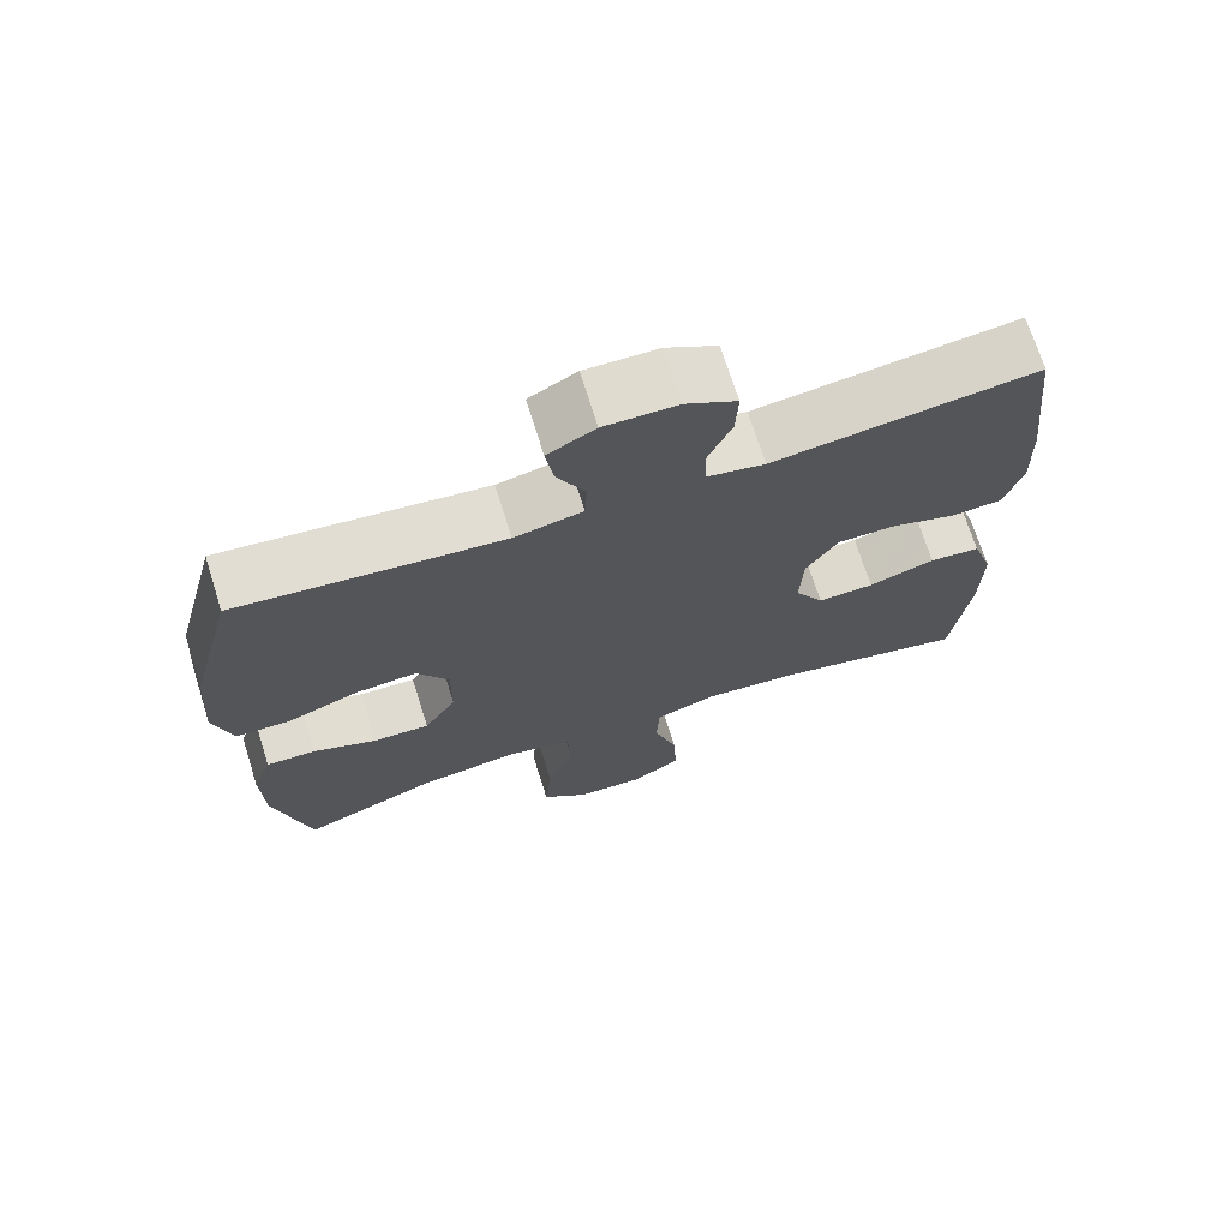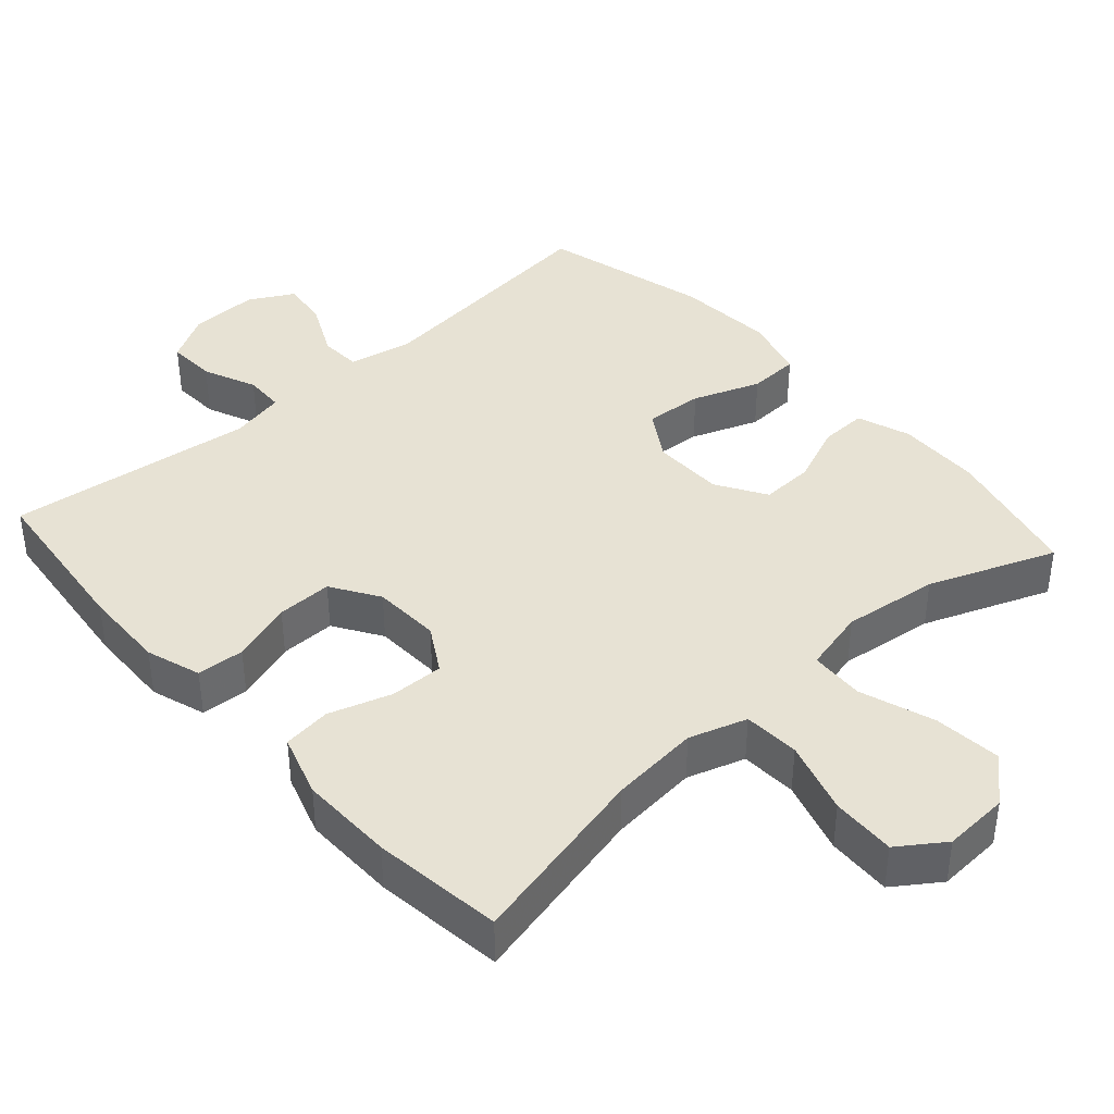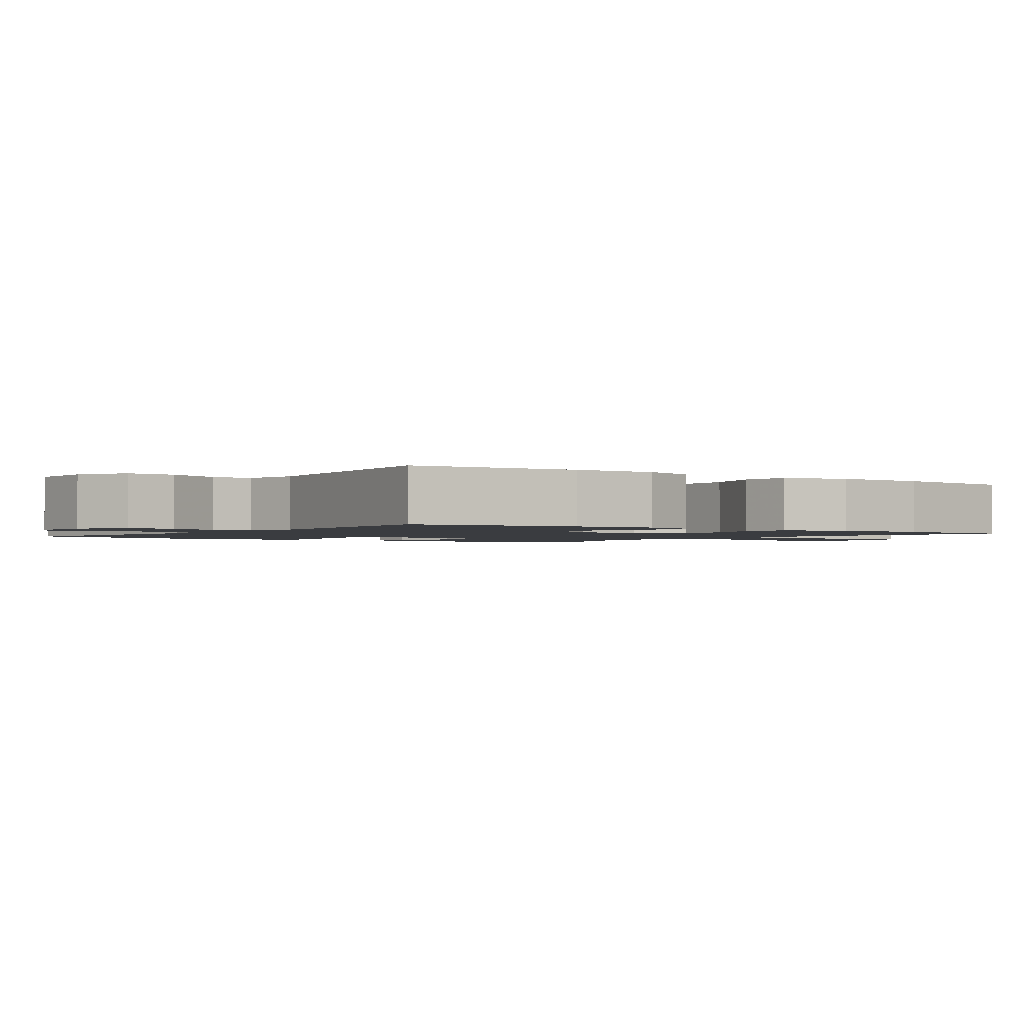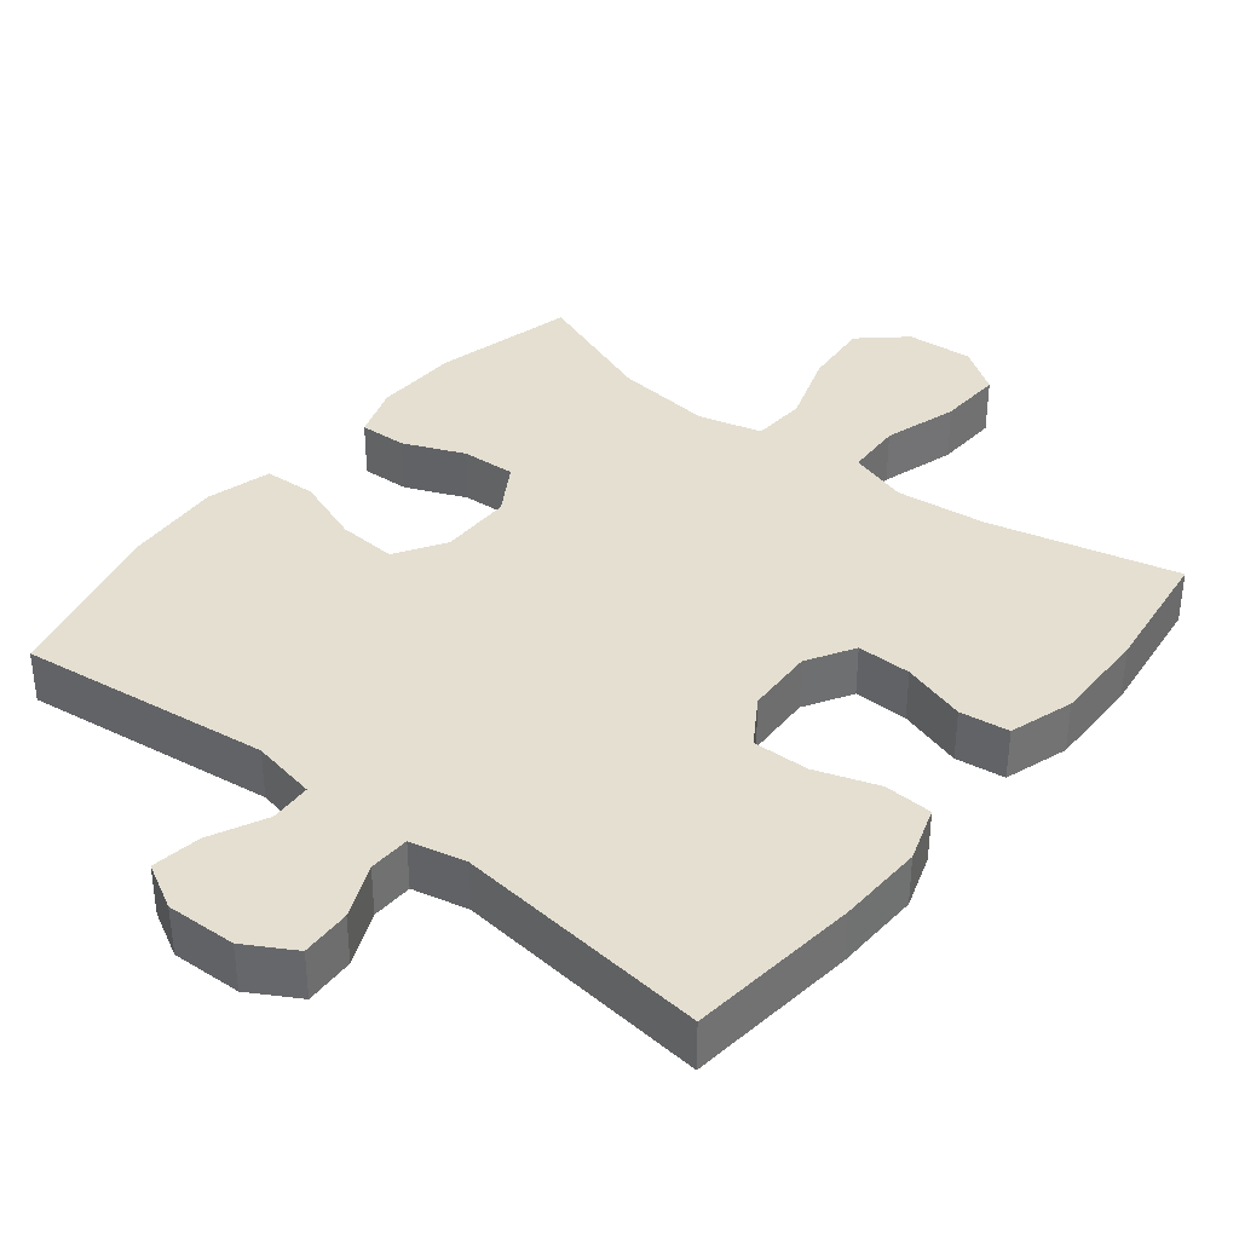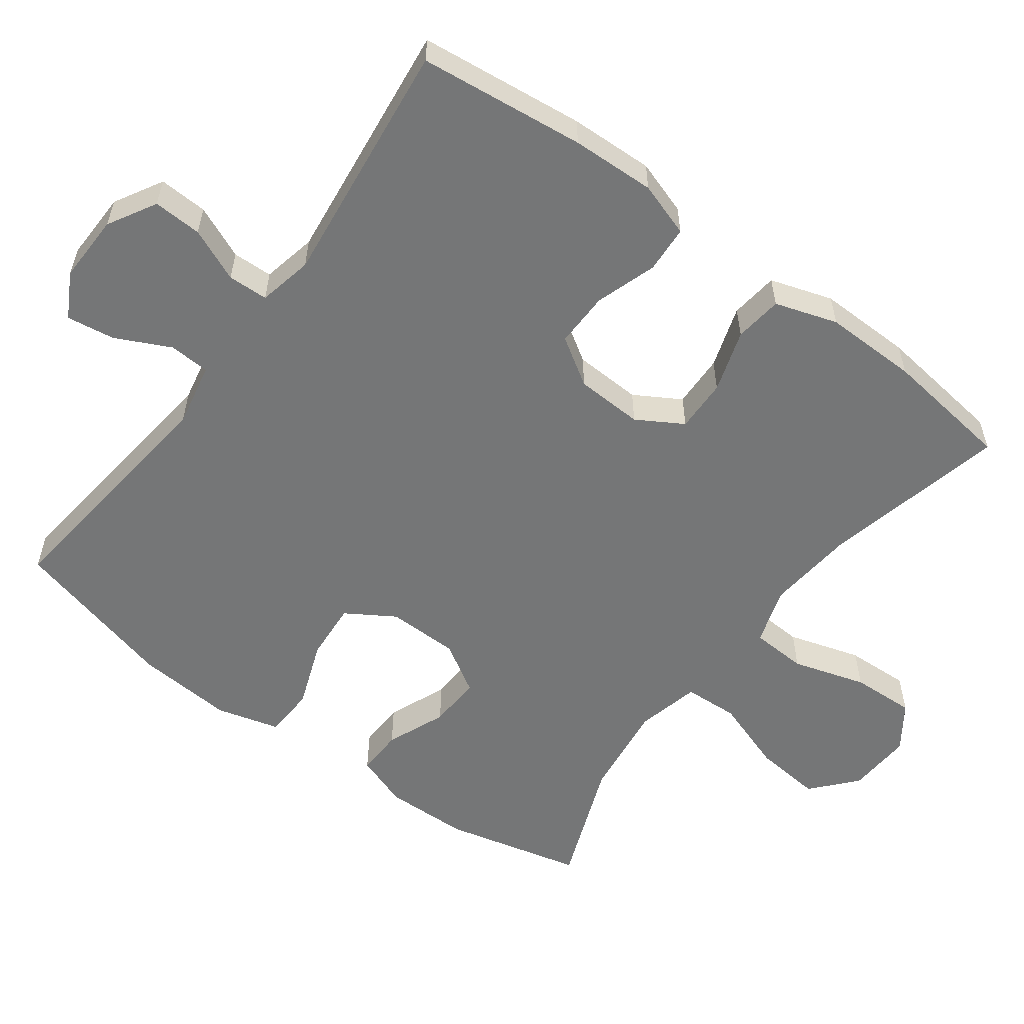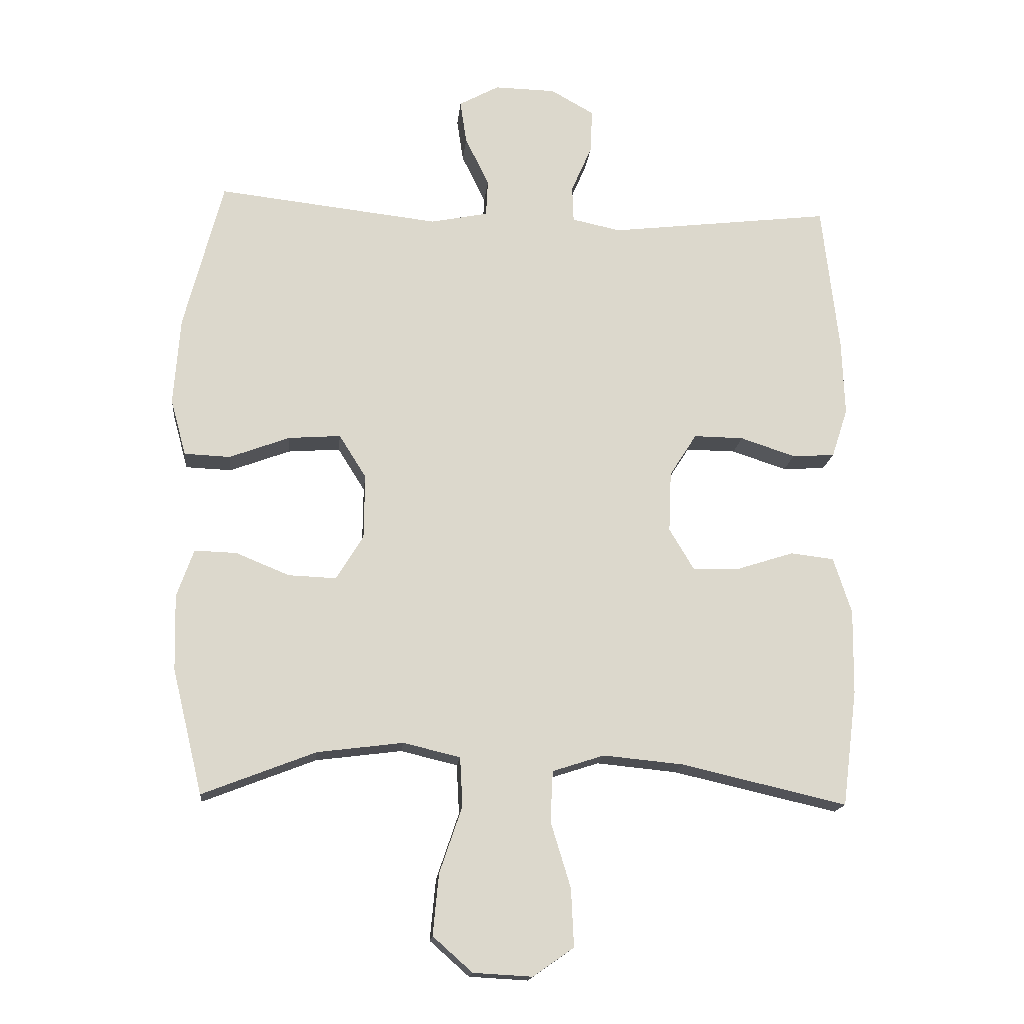
<metadata>
{"format":"obj","ext":"obj","renderer":"f3d","projection":"perspective","resolution":1024,"background":"white","views":[{"elev":71.0,"azim":-17.5,"up":"+Z"},{"elev":40.0,"azim":138.2,"up":"+Y"},{"elev":-1.6,"azim":54.2,"up":"+Y"},{"elev":36.6,"azim":38.4,"up":"+Y"},{"elev":-56.7,"azim":53.4,"up":"+Y"},{"elev":-16.6,"azim":-5.7,"up":"+Z"}]}
</metadata>
<code>
v 0.5 0.07 -0.5
v 0.244 0.07 -0.441
v 0.12 0.07 -0.429
v 0.04 0.07 -0.455
v 0.036 0.07 -0.533
v 0.067 0.07 -0.635
v 0.071 0.07 -0.724
v 0.008 0.07 -0.768
v -0.083 0.07 -0.763
v -0.144 0.07 -0.709
v -0.135 0.07 -0.615
v -0.1 0.07 -0.512
v -0.104 0.07 -0.436
v -0.192 0.07 -0.415
v -0.325 0.07 -0.432
v -0.5 0.07 -0.5
v -0.547 0.07 -0.307
v -0.55 0.07 -0.19
v -0.524 0.07 -0.116
v -0.459 0.07 -0.118
v -0.376 0.07 -0.152
v -0.302 0.07 -0.155
v -0.26 0.07 -0.086
v -0.259 0.07 0.014
v -0.301 0.07 0.081
v -0.382 0.07 0.075
v -0.475 0.07 0.04
v -0.546 0.07 0.043
v -0.57 0.07 0.131
v -0.56 0.07 0.267
v -0.5 0.07 0.5
v -0.156 0.07 0.461
v -0.067 0.07 0.479
v -0.064 0.07 0.536
v -0.101 0.07 0.612
v -0.111 0.07 0.679
v -0.049 0.07 0.713
v 0.046 0.07 0.711
v 0.113 0.07 0.673
v 0.11 0.07 0.605
v 0.078 0.07 0.531
v 0.08 0.07 0.475
v 0.156 0.07 0.459
v 0.5 0.07 0.5
v 0.526 0.07 0.268
v 0.53 0.07 0.151
v 0.505 0.07 0.075
v 0.439 0.07 0.071
v 0.354 0.07 0.099
v 0.277 0.07 0.1
v 0.235 0.07 0.034
v 0.231 0.07 -0.06
v 0.269 0.07 -0.124
v 0.343 0.07 -0.122
v 0.43 0.07 -0.094
v 0.497 0.07 -0.102
v 0.525 0.07 -0.189
v 0.523 0.07 -0.32
v 0.5 0 -0.5
v 0.244 0 -0.441
v 0.12 0 -0.429
v 0.04 0 -0.455
v 0.036 0 -0.533
v 0.067 0 -0.635
v 0.071 0 -0.724
v 0.008 0 -0.768
v -0.083 0 -0.763
v -0.144 0 -0.709
v -0.135 0 -0.615
v -0.1 0 -0.512
v -0.104 0 -0.436
v -0.192 0 -0.415
v -0.325 0 -0.432
v -0.5 0 -0.5
v -0.547 0 -0.307
v -0.55 0 -0.19
v -0.524 0 -0.116
v -0.459 0 -0.118
v -0.376 0 -0.152
v -0.302 0 -0.155
v -0.26 0 -0.086
v -0.259 0 0.014
v -0.301 0 0.081
v -0.382 0 0.075
v -0.475 0 0.04
v -0.546 0 0.043
v -0.57 0 0.131
v -0.56 0 0.267
v -0.5 0 0.5
v -0.156 0 0.461
v -0.067 0 0.479
v -0.064 0 0.536
v -0.101 0 0.612
v -0.111 0 0.679
v -0.049 0 0.713
v 0.046 0 0.711
v 0.113 0 0.673
v 0.11 0 0.605
v 0.078 0 0.531
v 0.08 0 0.475
v 0.156 0 0.459
v 0.5 0 0.5
v 0.526 0 0.268
v 0.53 0 0.151
v 0.505 0 0.075
v 0.439 0 0.071
v 0.354 0 0.099
v 0.277 0 0.1
v 0.235 0 0.034
v 0.231 0 -0.06
v 0.269 0 -0.124
v 0.343 0 -0.122
v 0.43 0 -0.094
v 0.497 0 -0.102
v 0.525 0 -0.189
v 0.523 0 -0.32
f 57 58 1 2
f 54 55 56 57
f 53 54 57 2
f 52 53 2 3
f 51 52 3 4
f 46 47 48 49
f 46 49 50
f 43 44 45 46
f 42 43 46 50
f 38 39 40 41
f 38 41 42
f 37 38 42
f 34 35 36 37
f 33 34 37 42
f 32 33 42 50
f 26 27 28 29
f 25 26 29 30
f 18 19 20 21
f 18 21 22
f 15 16 17 18
f 14 15 18 22
f 13 14 22 23
f 9 10 11 12
f 9 12 13
f 8 9 13
f 5 6 7 8
f 4 5 8 13
f 51 4 13 23
f 25 30 31 32
f 24 25 32 50
f 23 24 50 51
f 60 59 116 115
f 115 114 113 112
f 60 115 112 111
f 61 60 111 110
f 62 61 110 109
f 107 106 105 104
f 108 107 104
f 104 103 102 101
f 108 104 101 100
f 99 98 97 96
f 100 99 96
f 100 96 95
f 95 94 93 92
f 100 95 92 91
f 108 100 91 90
f 87 86 85 84
f 88 87 84 83
f 79 78 77 76
f 80 79 76
f 76 75 74 73
f 80 76 73 72
f 81 80 72 71
f 70 69 68 67
f 71 70 67
f 71 67 66
f 66 65 64 63
f 71 66 63 62
f 81 71 62 109
f 90 89 88 83
f 108 90 83 82
f 109 108 82 81
f 1 59 60 2
f 2 60 61 3
f 3 61 62 4
f 4 62 63 5
f 5 63 64 6
f 6 64 65 7
f 7 65 66 8
f 8 66 67 9
f 9 67 68 10
f 10 68 69 11
f 11 69 70 12
f 12 70 71 13
f 13 71 72 14
f 14 72 73 15
f 15 73 74 16
f 16 74 75 17
f 17 75 76 18
f 18 76 77 19
f 19 77 78 20
f 20 78 79 21
f 21 79 80 22
f 22 80 81 23
f 23 81 82 24
f 24 82 83 25
f 25 83 84 26
f 26 84 85 27
f 27 85 86 28
f 28 86 87 29
f 29 87 88 30
f 30 88 89 31
f 31 89 90 32
f 32 90 91 33
f 33 91 92 34
f 34 92 93 35
f 35 93 94 36
f 36 94 95 37
f 37 95 96 38
f 38 96 97 39
f 39 97 98 40
f 40 98 99 41
f 41 99 100 42
f 42 100 101 43
f 43 101 102 44
f 44 102 103 45
f 45 103 104 46
f 46 104 105 47
f 47 105 106 48
f 48 106 107 49
f 49 107 108 50
f 50 108 109 51
f 51 109 110 52
f 52 110 111 53
f 53 111 112 54
f 54 112 113 55
f 55 113 114 56
f 56 114 115 57
f 57 115 116 58
f 58 116 59 1

</code>
